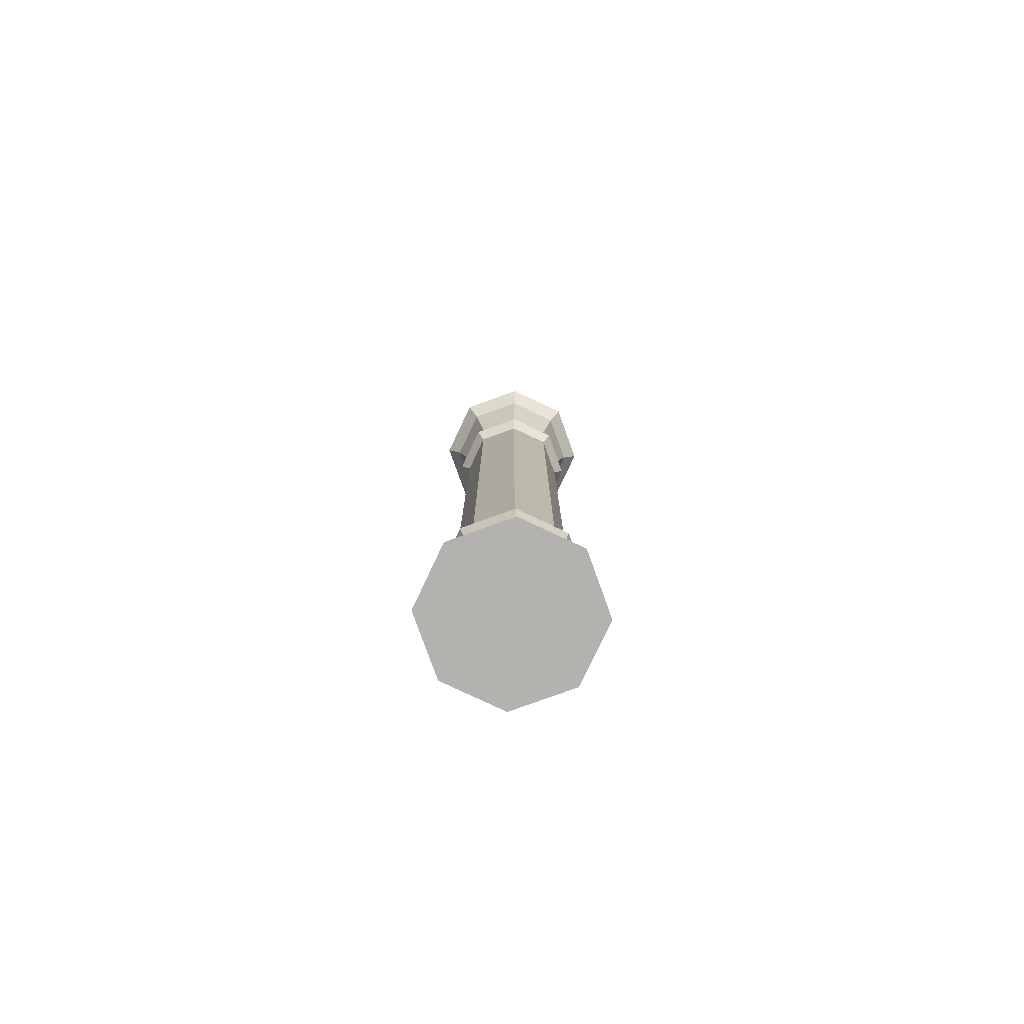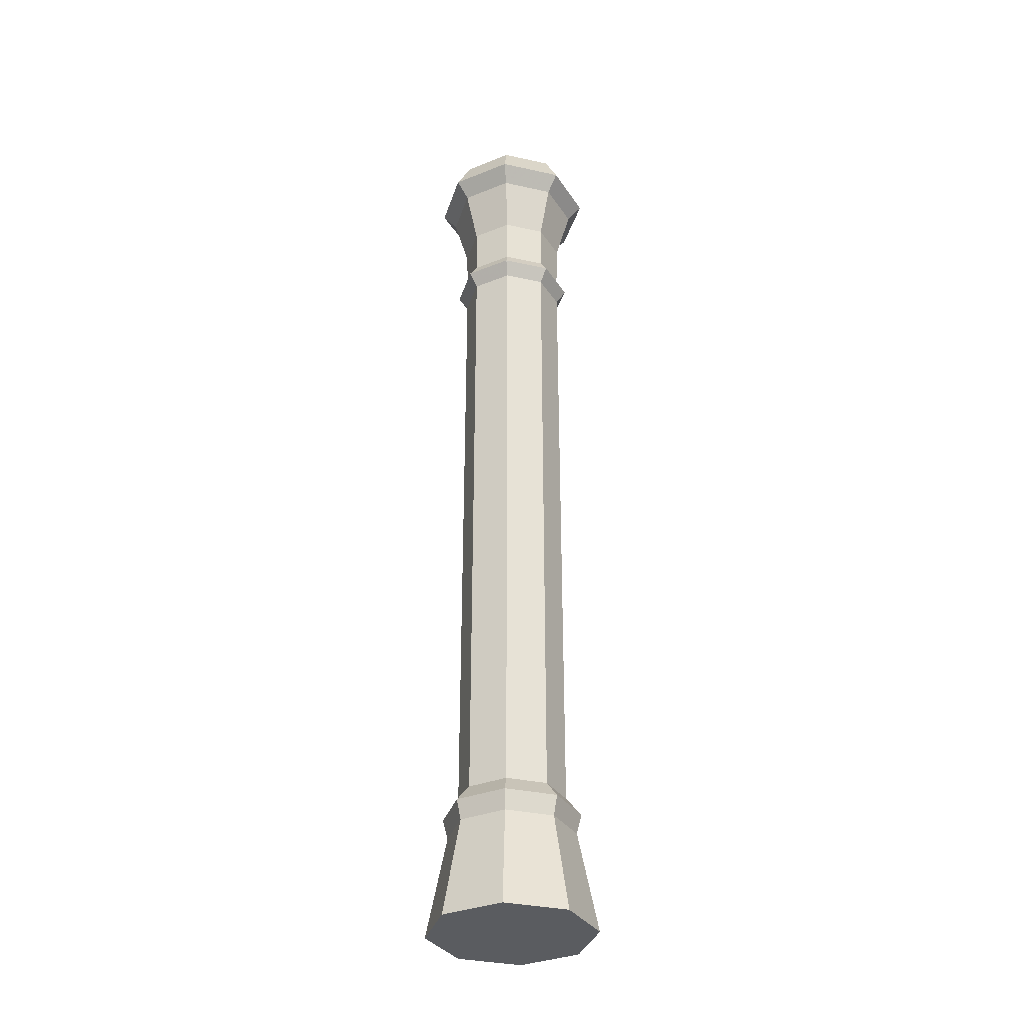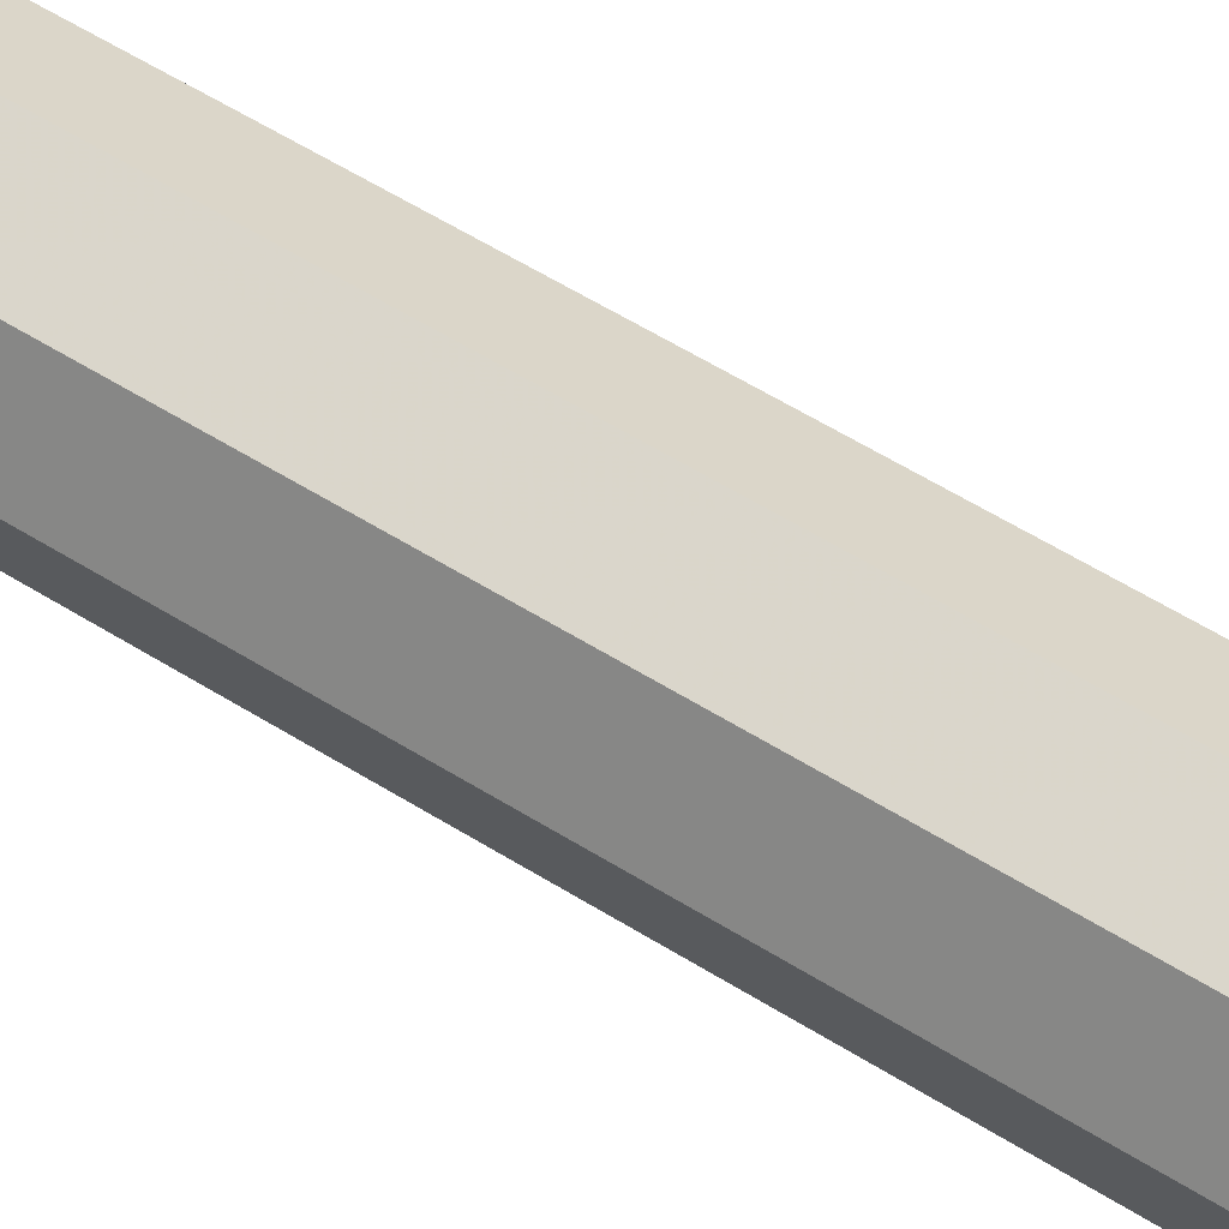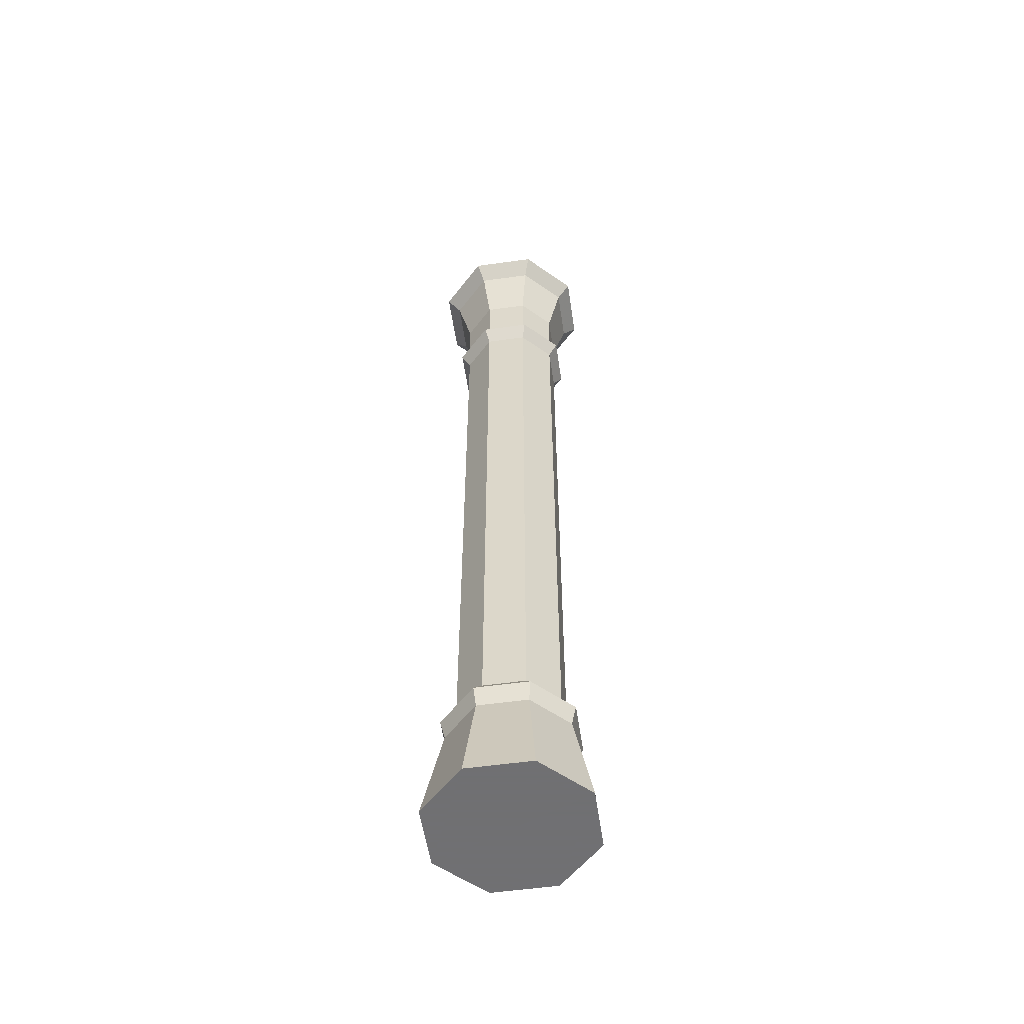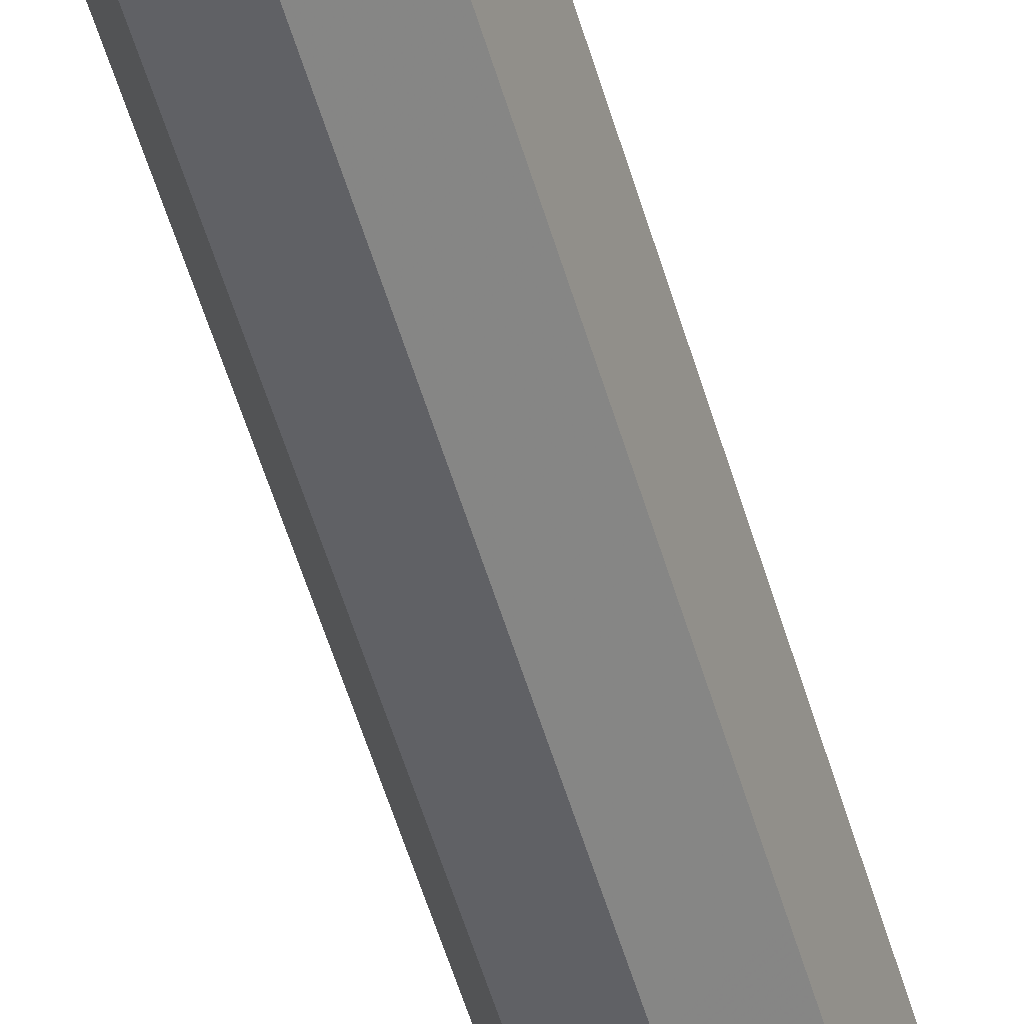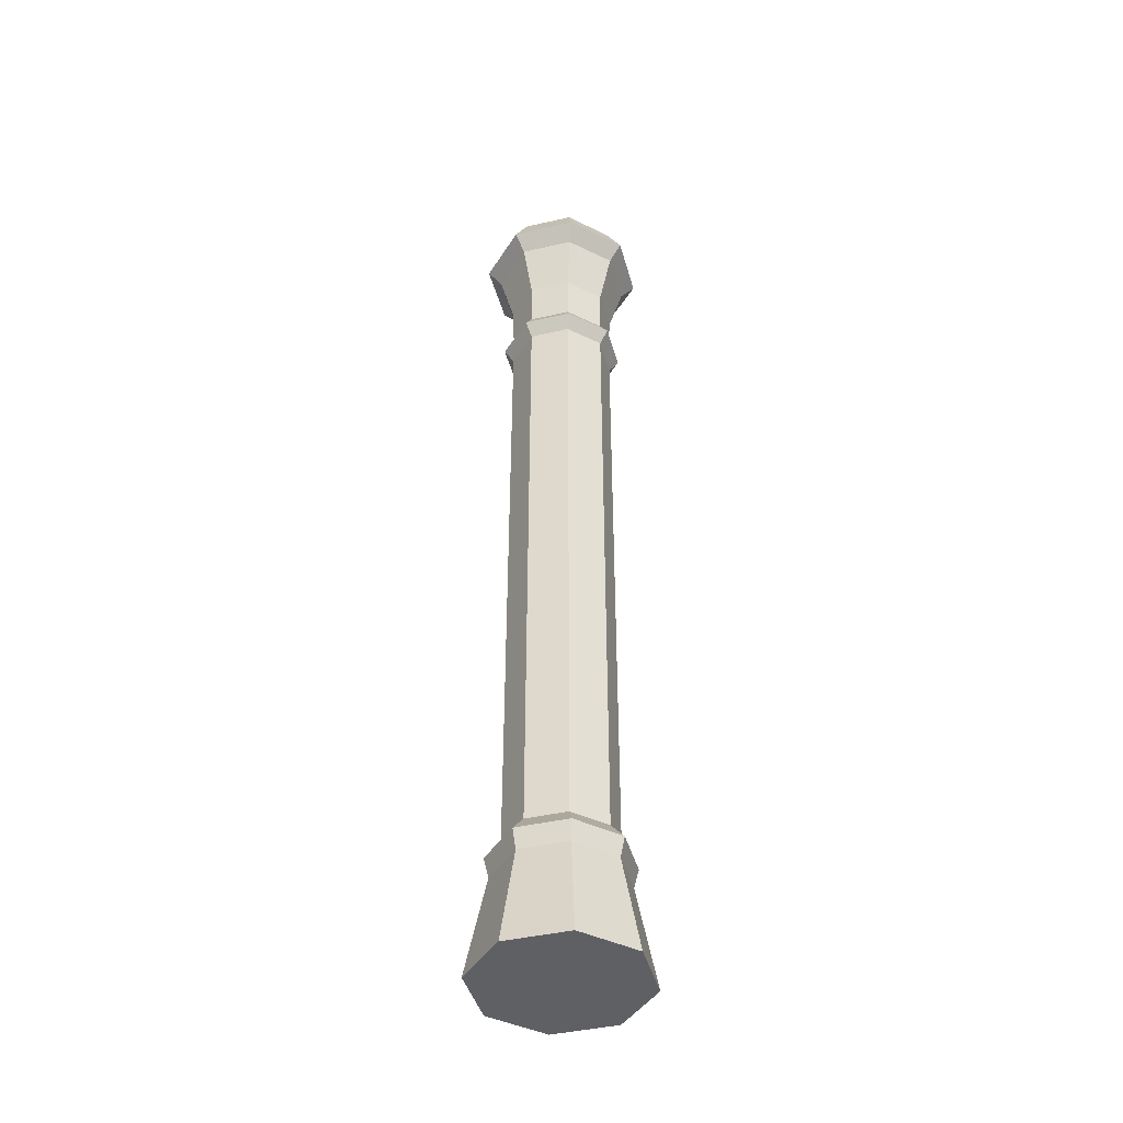
<metadata>
{"format":"obj","ext":"obj","renderer":"f3d","projection":"perspective","resolution":1024,"background":"white","views":[{"elev":-79.8,"azim":87.3,"up":"+Z"},{"elev":-34.0,"azim":-129.1,"up":"+Z"},{"elev":46.6,"azim":127.1,"up":"+Y"},{"elev":-55.0,"azim":-149.1,"up":"+Z"},{"elev":-55.0,"azim":16.3,"up":"+Y"},{"elev":-43.3,"azim":127.6,"up":"+Z"}]}
</metadata>
<code>
g Cylinder16
v 31 31 -2.891
v 23.67 23.67 49.75
v 33.47 0 49.75
v 43.85 1e-06 -2.891
v -3e-06 43.85 -2.891
v -3e-06 33.47 49.75
v -31 31 -2.891
v -23.67 23.67 49.75
v -3e-06 33.47 49.75
v -3e-06 43.85 -2.891
v -43.85 -3e-06 -2.891
v -33.47 -3e-06 49.75
v -31 -31 -2.891
v -23.67 -23.67 49.75
v 5e-06 -43.85 -2.891
v 3e-06 -33.47 49.75
v 31 -31 -2.891
v 23.67 -23.67 49.75
v 5e-06 -43.85 -2.891
v -31 -31 -2.891
v -43.85 -3e-06 -2.891
v -31 31 -2.891
v -3e-06 43.85 -2.891
v 31 31 -2.891
v 43.85 1e-06 -2.891
v 31 -31 -2.891
v 24.62 24.62 505.2
v -3e-06 34.82 505.2
v -24.62 24.62 505.2
v -34.82 2e-06 505.2
v -24.62 -24.62 505.2
v 3e-06 -34.82 505.2
v 24.62 -24.62 505.2
v 34.82 5e-06 505.2
v 20.47 20.47 449.7
v 28.94 -1e-06 449.7
v 28.26 -5e-06 423.5
v 19.98 19.98 423.5
v -2e-06 28.94 449.7
v -2e-06 28.26 423.5
v -20.47 20.47 449.7
v -2e-06 28.94 449.7
v -2e-06 28.26 423.5
v -19.98 19.98 423.5
v -28.94 -3e-06 449.7
v -28.26 -7e-06 423.5
v -20.47 -20.47 449.7
v -19.98 -19.98 423.5
v 3e-06 -28.94 449.7
v 3e-06 -28.26 423.5
v 20.47 -20.47 449.7
v 19.98 -19.98 423.5
v 19.98 19.98 408
v 28.26 -7e-06 408
v 28.26 4e-06 69.46
v 19.98 19.98 69.46
v -2e-06 28.26 408
v -2e-06 28.26 69.46
v -19.98 19.98 408
v -2e-06 28.26 408
v -2e-06 28.26 69.46
v -19.98 19.98 69.46
v -28.26 -1e-05 408
v -28.26 2e-06 69.46
v -19.98 -19.98 408
v -19.98 -19.98 69.46
v 3e-06 -28.26 408
v 3e-06 -28.26 69.46
v 19.98 -19.98 408
v 19.98 -19.98 69.46
v 36.05 2e-06 60.1
v 25.49 25.49 60.1
v -3e-06 36.05 60.1
v -3e-06 36.05 60.1
v -25.49 25.49 60.1
v -36.05 -1e-06 60.1
v -25.49 -25.49 60.1
v 4e-06 -36.05 60.1
v 25.49 -25.49 60.1
v 23.66 23.66 415.8
v 33.46 -5e-06 415.8
v -3e-06 33.46 415.8
v -23.66 23.66 415.8
v -3e-06 33.46 415.8
v -33.46 -8e-06 415.8
v -23.66 -23.66 415.8
v 3e-06 -33.46 415.8
v 23.66 -23.66 415.8
v 26.06 26.06 478.3
v 36.85 0 478.3
v -3e-06 36.85 478.3
v -26.06 26.06 478.3
v -3e-06 36.85 478.3
v -36.85 -3e-06 478.3
v -26.06 -26.06 478.3
v 4e-06 -36.85 478.3
v 26.06 -26.06 478.3
v 24.62 24.62 505.2
v 34.82 5e-06 505.2
v 44.59 1e-06 487.3
v 31.53 31.53 487.3
v -3e-06 34.82 505.2
v -3e-06 44.59 487.3
v -24.62 24.62 505.2
v -3e-06 34.82 505.2
v -3e-06 44.59 487.3
v -31.53 31.53 487.3
v -34.82 2e-06 505.2
v -44.59 -3e-06 487.3
v -24.62 -24.62 505.2
v -31.53 -31.53 487.3
v 3e-06 -34.82 505.2
v 5e-06 -44.59 487.3
v 24.62 -24.62 505.2
v 31.53 -31.53 487.3
f 1 2 3
f 3 4 1
f 5 6 2
f 2 1 5
f 7 8 9
f 9 10 7
f 11 12 8
f 8 7 11
f 13 14 12
f 12 11 13
f 15 16 14
f 14 13 15
f 17 18 16
f 16 15 17
f 4 3 18
f 18 17 4
f 19 20 21
f 21 22 23
f 23 24 25
f 21 23 25
f 19 21 25
f 26 19 25
f 27 28 29
f 29 30 31
f 31 32 33
f 29 31 33
f 27 29 33
f 34 27 33
f 35 36 37
f 37 38 35
f 39 35 38
f 38 40 39
f 41 42 43
f 43 44 41
f 45 41 44
f 44 46 45
f 47 45 46
f 46 48 47
f 49 47 48
f 48 50 49
f 51 49 50
f 50 52 51
f 36 51 52
f 52 37 36
f 53 54 55
f 55 56 53
f 57 53 56
f 56 58 57
f 59 60 61
f 61 62 59
f 63 59 62
f 62 64 63
f 65 63 64
f 64 66 65
f 67 65 66
f 66 68 67
f 69 67 68
f 68 70 69
f 54 69 70
f 70 55 54
f 56 55 71
f 71 72 56
f 58 56 72
f 72 73 58
f 62 61 74
f 74 75 62
f 64 62 75
f 75 76 64
f 66 64 76
f 76 77 66
f 68 66 77
f 77 78 68
f 70 68 78
f 78 79 70
f 55 70 79
f 79 71 55
f 72 71 3
f 3 2 72
f 73 72 2
f 2 6 73
f 75 74 9
f 9 8 75
f 76 75 8
f 8 12 76
f 77 76 12
f 12 14 77
f 78 77 14
f 14 16 78
f 79 78 16
f 16 18 79
f 71 79 18
f 18 3 71
f 80 81 54
f 54 53 80
f 82 80 53
f 53 57 82
f 83 84 60
f 60 59 83
f 85 83 59
f 59 63 85
f 86 85 63
f 63 65 86
f 87 86 65
f 65 67 87
f 88 87 67
f 67 69 88
f 81 88 69
f 69 54 81
f 38 37 81
f 81 80 38
f 40 38 80
f 80 82 40
f 44 43 84
f 84 83 44
f 46 44 83
f 83 85 46
f 48 46 85
f 85 86 48
f 50 48 86
f 86 87 50
f 52 50 87
f 87 88 52
f 37 52 88
f 88 81 37
f 89 90 36
f 36 35 89
f 91 89 35
f 35 39 91
f 92 93 42
f 42 41 92
f 94 92 41
f 41 45 94
f 95 94 45
f 45 47 95
f 96 95 47
f 47 49 96
f 97 96 49
f 49 51 97
f 90 97 51
f 51 36 90
f 98 99 100
f 100 101 98
f 102 98 101
f 101 103 102
f 104 105 106
f 106 107 104
f 108 104 107
f 107 109 108
f 110 108 109
f 109 111 110
f 112 110 111
f 111 113 112
f 114 112 113
f 113 115 114
f 99 114 115
f 115 100 99
f 101 100 90
f 90 89 101
f 103 101 89
f 89 91 103
f 107 106 93
f 93 92 107
f 109 107 92
f 92 94 109
f 111 109 94
f 94 95 111
f 113 111 95
f 95 96 113
f 115 113 96
f 96 97 115
f 100 115 97
f 97 90 100

</code>
